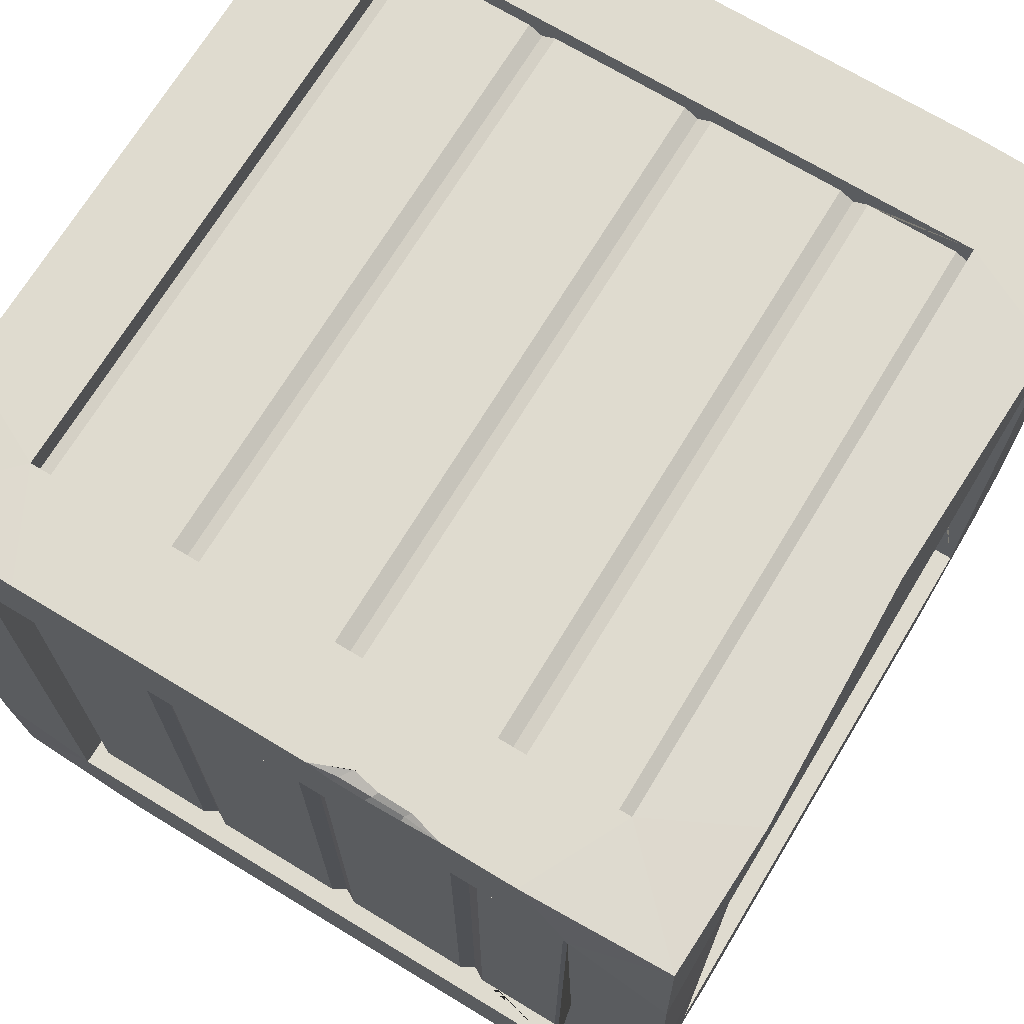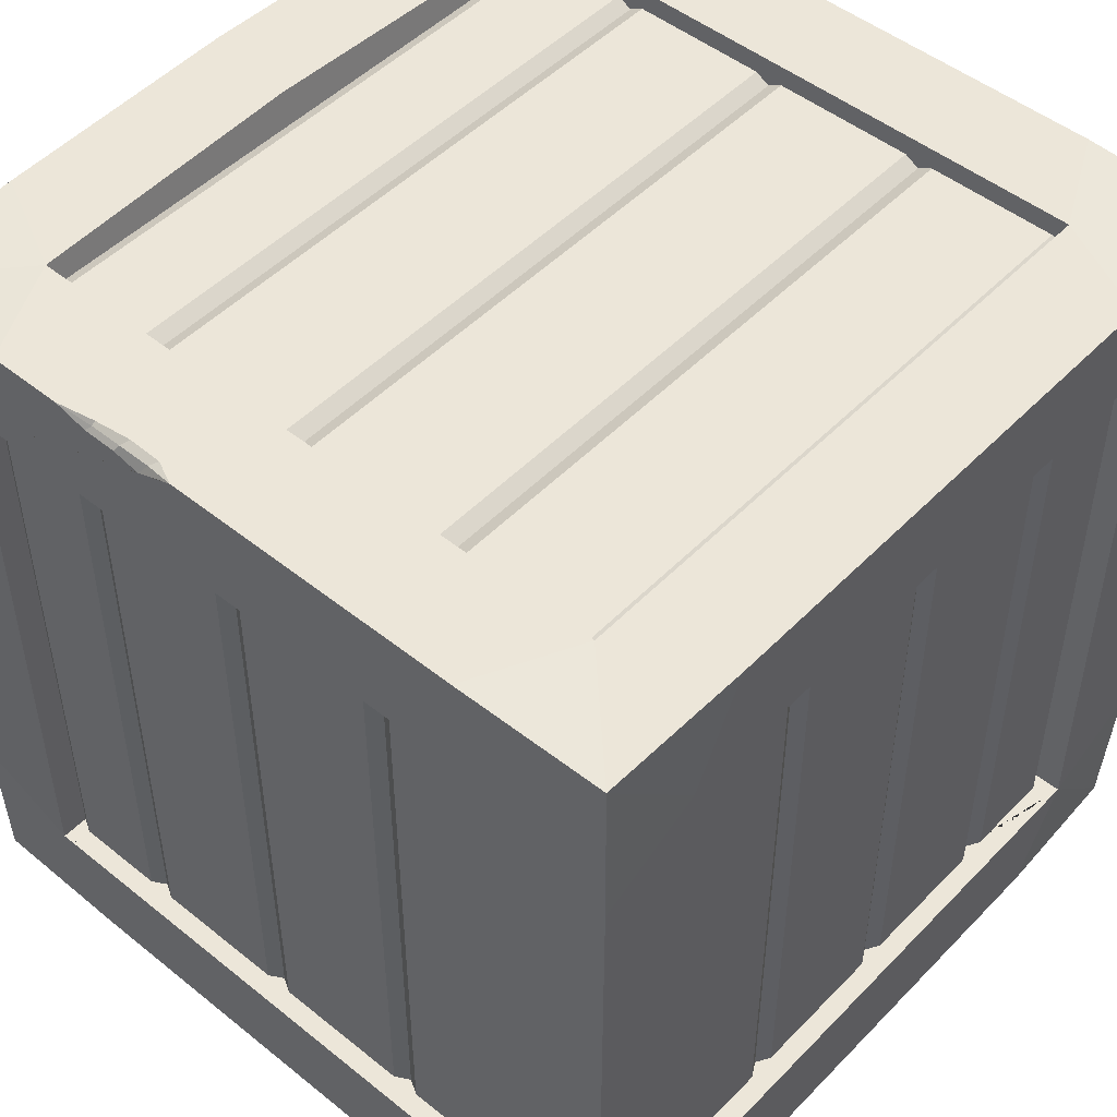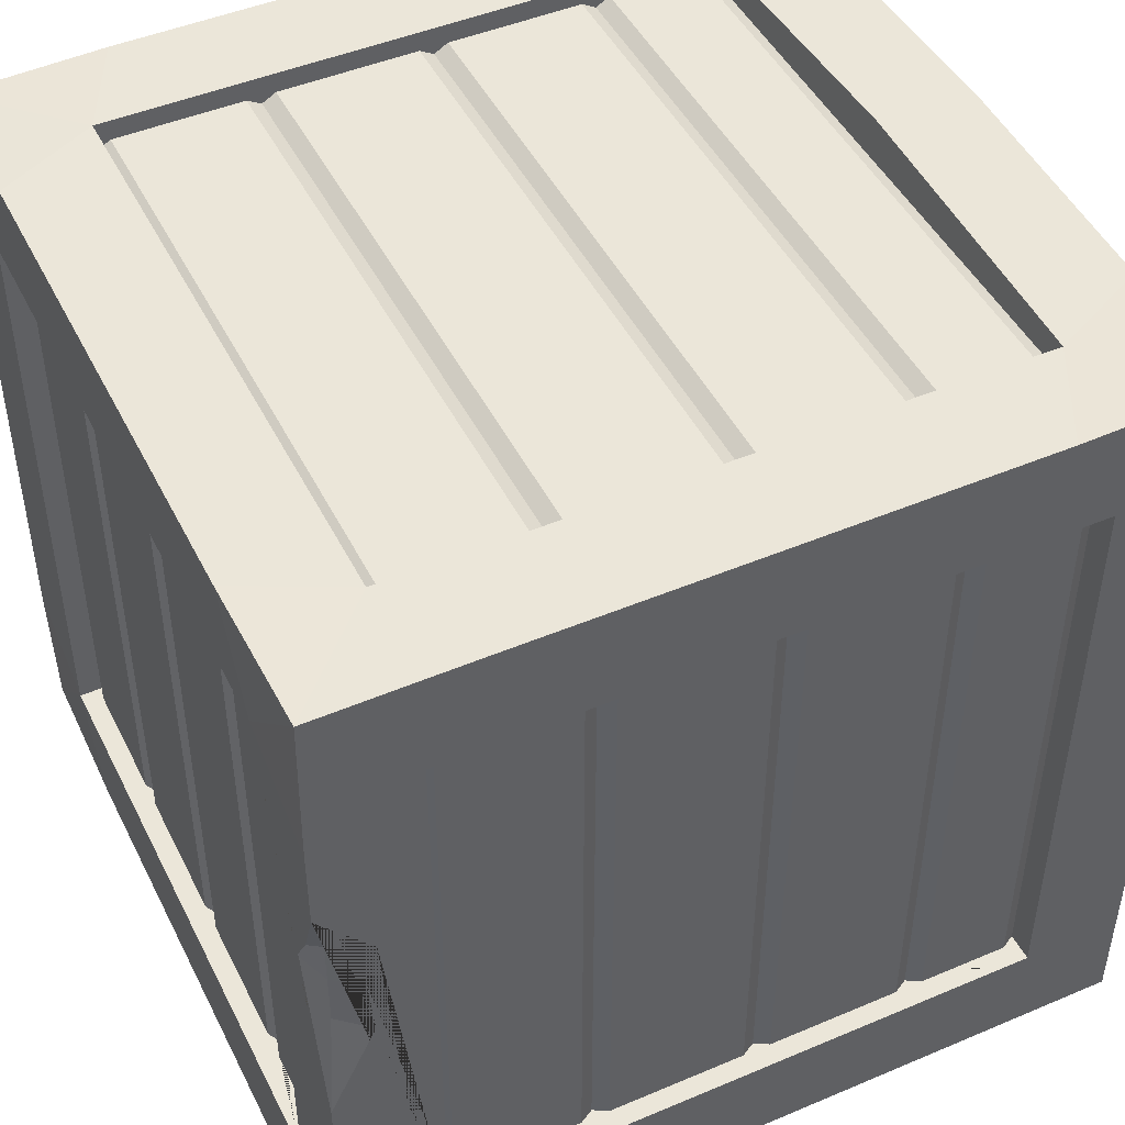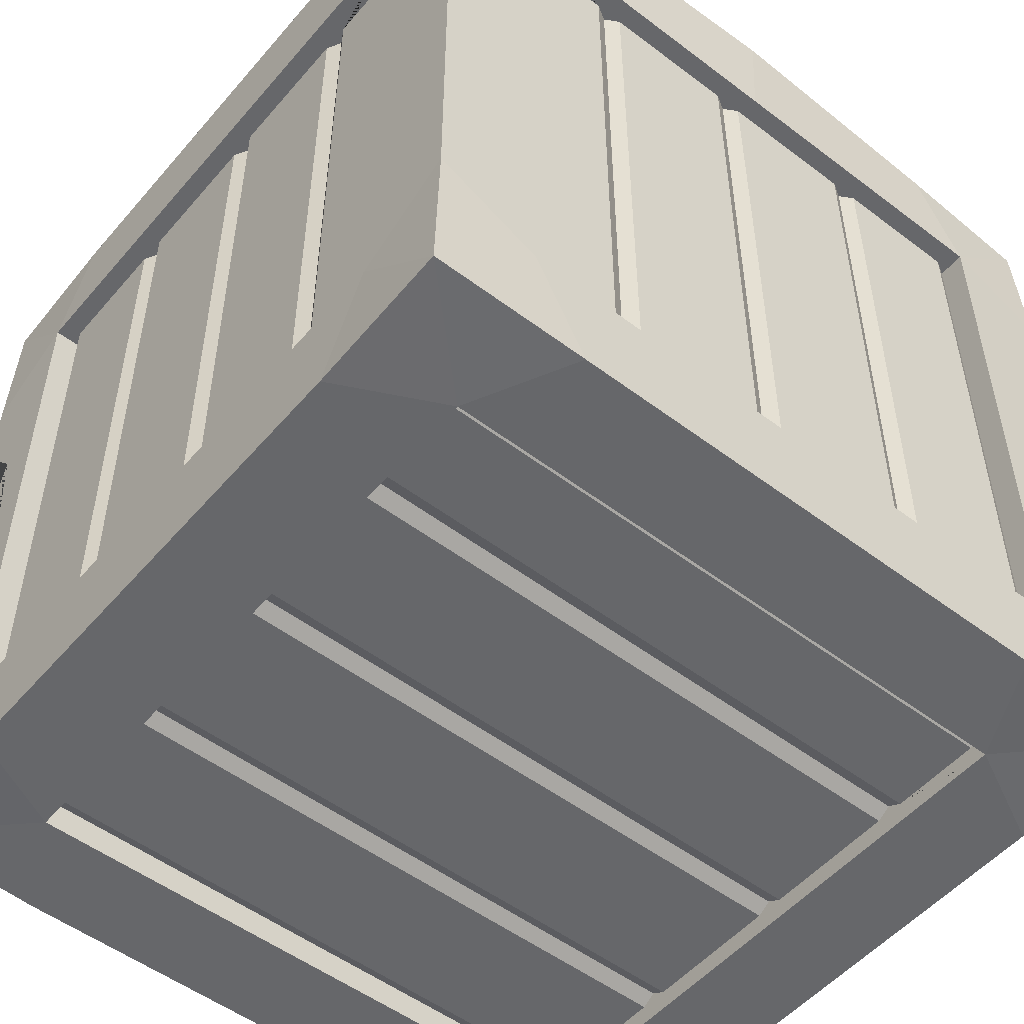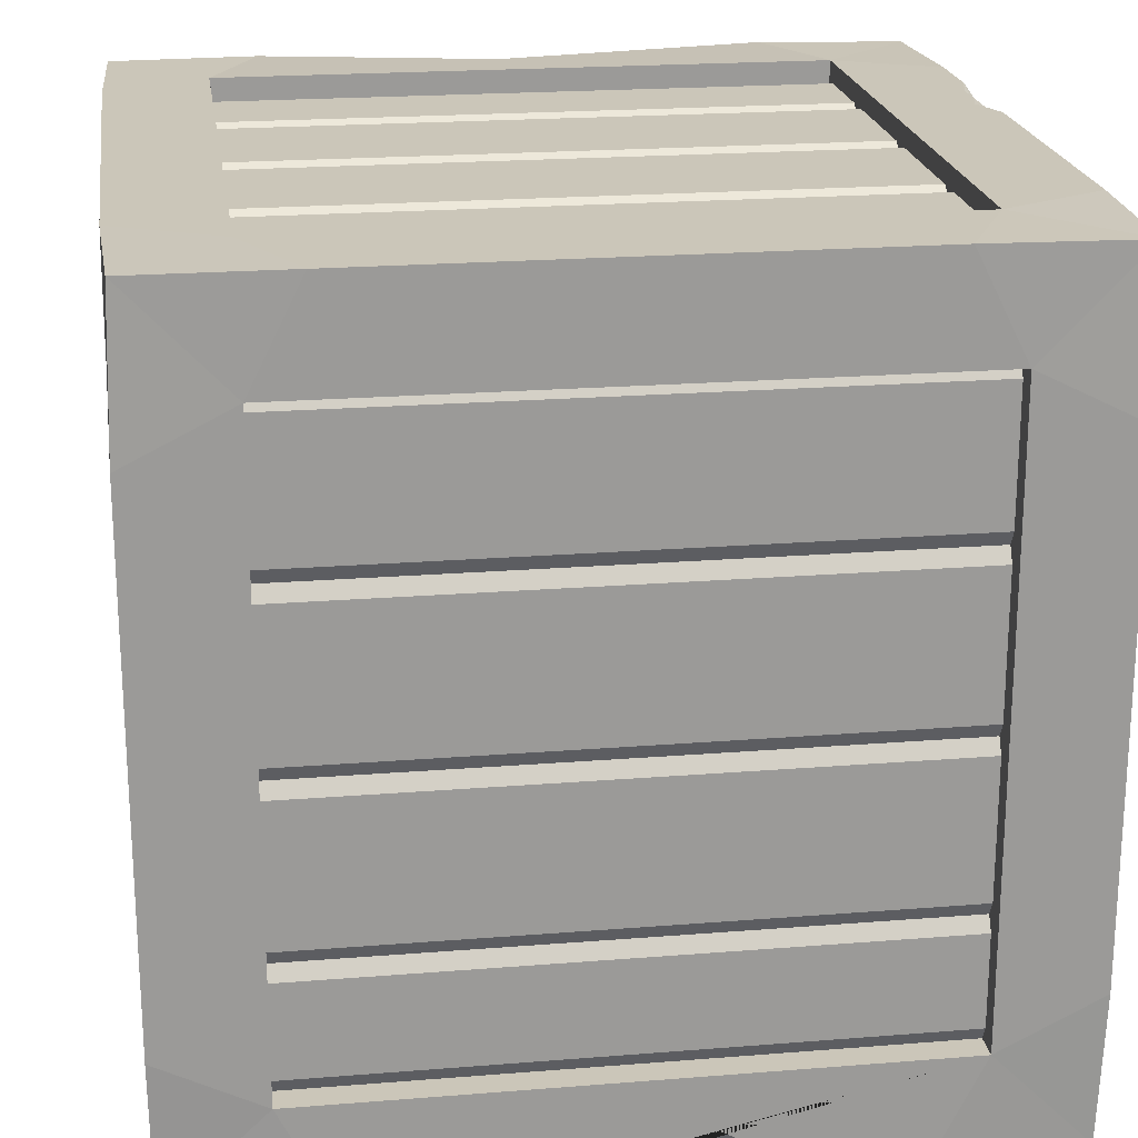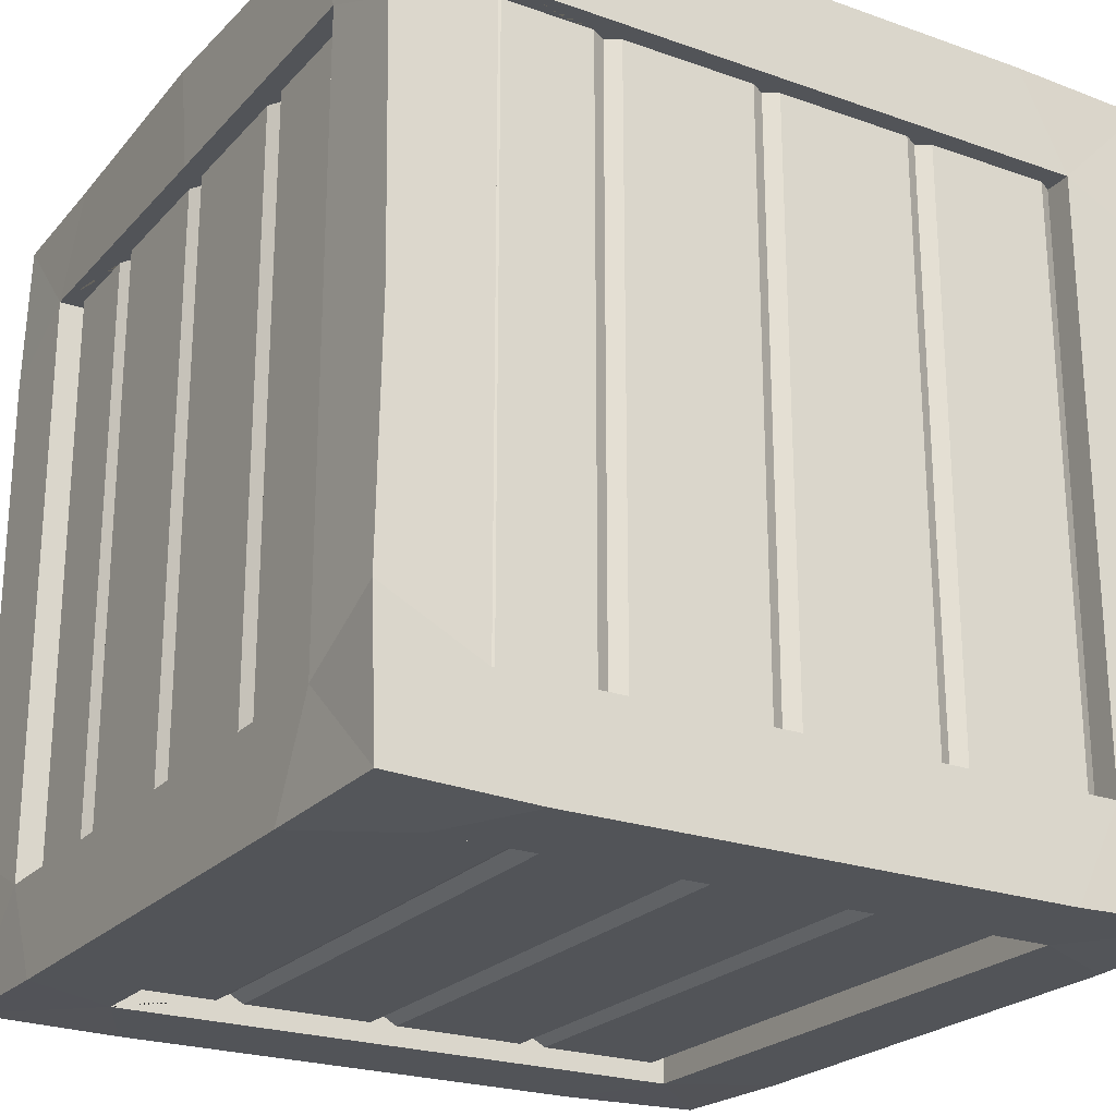
<metadata>
{"format":"obj","ext":"obj","renderer":"f3d","projection":"perspective","resolution":1024,"background":"white","views":[{"elev":70.3,"azim":-148.8,"up":"+Z"},{"elev":49.0,"azim":41.7,"up":"+Y"},{"elev":46.7,"azim":154.3,"up":"+Y"},{"elev":-52.1,"azim":-129.3,"up":"+Y"},{"elev":21.0,"azim":81.8,"up":"+Z"},{"elev":-23.3,"azim":-30.9,"up":"+Y"}]}
</metadata>
<code>
o wooden_crate_2
v -0.5334 1.073 0.5368
v 0.5351 1.077 0.5363
v -0.5352 1.082 -0.5371
v 0.5355 1.074 -0.536
v -0.405 1.08 -0.405
v -0.405 1.08 0.405
v 0.405 1.08 0.405
v 0.405 1.08 -0.405
v -0.405 1.042 -0.405
v -0.405 1.042 0.405
v 0.405 1.042 0.405
v 0.405 1.042 -0.405
v -0.2457 1.042 0.405
v -0.027 1.042 0.405
v 0.1971 1.042 0.405
v 0.1971 1.042 -0.405
v -0.027 1.042 -0.405
v -0.2457 1.042 -0.405
v 0.216 1.053 0.405
v 0.3861 1.053 0.405
v -0.2646 1.053 -0.405
v -0.3861 1.053 -0.405
v -0.3861 1.053 0.405
v -0.2646 1.053 0.405
v -0.2268 1.053 0.405
v -0.0459 1.053 0.405
v -0.0081 1.053 0.405
v 0.1782 1.053 0.405
v 0.3861 1.053 -0.405
v 0.216 1.053 -0.405
v 0.1782 1.053 -0.405
v -0.0081 1.053 -0.405
v -0.0459 1.053 -0.405
v -0.2268 1.053 -0.405
v 0.5327 0.002698 -0.5333
v -0.5325 0.006695 0.54
v 0.5367 0.006442 0.5393
v -0.405 0 0.405
v -0.405 -0 -0.405
v 0.405 -0 -0.405
v 0.405 0 0.405
v -0.405 0.0378 0.405
v -0.405 0.0378 -0.405
v 0.405 0.0378 -0.405
v 0.405 0.0378 0.405
v -0.2457 0.0378 -0.405
v -0.027 0.0378 -0.405
v 0.1971 0.0378 -0.405
v 0.1971 0.0378 0.405
v -0.027 0.0378 0.405
v -0.2457 0.0378 0.405
v 0.216 0.027 -0.405
v 0.3861 0.027 -0.405
v -0.2646 0.027 0.405
v -0.3861 0.027 0.405
v -0.3861 0.027 -0.405
v -0.2646 0.027 -0.405
v -0.2268 0.027 -0.405
v -0.0459 0.027 -0.405
v -0.0081 0.027 -0.405
v 0.1782 0.027 -0.405
v 0.3861 0.027 0.405
v 0.216 0.027 0.405
v 0.1782 0.027 0.405
v -0.0081 0.027 0.405
v -0.0459 0.027 0.405
v -0.2268 0.027 0.405
v -0.405 0.135 -0.54
v -0.405 0.945 -0.54
v 0.405 0.945 -0.54
v 0.405 0.135 -0.54
v -0.405 0.135 -0.5022
v -0.405 0.945 -0.5022
v 0.405 0.945 -0.5022
v 0.405 0.135 -0.5022
v -0.2457 0.945 -0.5022
v -0.027 0.945 -0.5022
v 0.1971 0.945 -0.5022
v 0.1971 0.135 -0.5022
v -0.027 0.135 -0.5022
v -0.2457 0.135 -0.5022
v 0.216 0.945 -0.513
v 0.3861 0.945 -0.513
v -0.2646 0.135 -0.513
v -0.3861 0.135 -0.513
v -0.3861 0.945 -0.513
v -0.2646 0.945 -0.513
v -0.2268 0.945 -0.513
v -0.0459 0.945 -0.513
v -0.0081 0.945 -0.513
v 0.1782 0.945 -0.513
v 0.3861 0.135 -0.513
v 0.216 0.135 -0.513
v 0.1782 0.135 -0.513
v -0.0081 0.135 -0.513
v -0.0459 0.135 -0.513
v -0.2268 0.135 -0.513
v -0.405 0.945 0.54
v -0.405 0.135 0.54
v 0.405 0.135 0.54
v 0.405 0.945 0.54
v -0.405 0.945 0.5022
v -0.405 0.135 0.5022
v 0.405 0.135 0.5022
v 0.405 0.945 0.5022
v -0.2457 0.135 0.5022
v -0.027 0.135 0.5022
v 0.1971 0.135 0.5022
v 0.1971 0.945 0.5022
v -0.027 0.945 0.5022
v -0.2457 0.945 0.5022
v 0.216 0.135 0.513
v 0.3861 0.135 0.513
v -0.2646 0.945 0.513
v -0.3861 0.945 0.513
v -0.3861 0.135 0.513
v -0.2646 0.135 0.513
v -0.2268 0.135 0.513
v -0.0459 0.135 0.513
v -0.0081 0.135 0.513
v 0.1782 0.135 0.513
v 0.3861 0.945 0.513
v 0.216 0.945 0.513
v 0.1782 0.945 0.513
v -0.0081 0.945 0.513
v -0.0459 0.945 0.513
v -0.2268 0.945 0.513
v 0.54 0.135 -0.405
v 0.54 0.945 -0.405
v 0.54 0.945 0.405
v 0.54 0.135 0.405
v 0.5022 0.135 -0.405
v 0.5022 0.945 -0.405
v 0.5022 0.945 0.405
v 0.5022 0.135 0.405
v 0.5022 0.945 -0.2457
v 0.5022 0.945 -0.027
v 0.5022 0.945 0.1971
v 0.5022 0.135 0.1971
v 0.5022 0.135 -0.027
v 0.5022 0.135 -0.2457
v 0.513 0.945 0.216
v 0.513 0.945 0.3861
v 0.513 0.135 -0.2646
v 0.513 0.135 -0.3861
v 0.513 0.945 -0.3861
v 0.513 0.945 -0.2646
v 0.513 0.945 -0.2268
v 0.513 0.945 -0.0459
v 0.513 0.945 -0.0081
v 0.513 0.945 0.1782
v 0.513 0.135 0.3861
v 0.513 0.135 0.216
v 0.513 0.135 0.1782
v 0.513 0.135 -0.0081
v 0.513 0.135 -0.0459
v 0.513 0.135 -0.2268
v -0.5372 0.004405 -0.5423
v -0.54 0.945 -0.405
v -0.54 0.135 -0.405
v -0.54 0.135 0.405
v -0.54 0.945 0.405
v -0.5022 0.945 -0.405
v -0.5022 0.135 -0.405
v -0.5022 0.135 0.405
v -0.5022 0.945 0.405
v -0.5022 0.135 -0.2457
v -0.5022 0.135 -0.027
v -0.5022 0.135 0.1971
v -0.5022 0.945 0.1971
v -0.5022 0.945 -0.027
v -0.5022 0.945 -0.2457
v -0.513 0.135 0.216
v -0.513 0.135 0.3861
v -0.513 0.945 -0.2646
v -0.513 0.945 -0.3861
v -0.513 0.135 -0.3861
v -0.513 0.135 -0.2646
v -0.513 0.135 -0.2268
v -0.513 0.135 -0.0459
v -0.513 0.135 -0.0081
v -0.513 0.135 0.1782
v -0.513 0.945 0.3861
v -0.513 0.945 0.216
v -0.513 0.945 0.1782
v -0.513 0.945 -0.0081
v -0.513 0.945 -0.0459
v -0.513 0.945 -0.2268
v -0.2385 1.08 0.54
v -0.06146 1.08 0.54
v -0.194 1.068 0.54
v -0.1498 1.067 0.54
v -0.1124 1.06 0.54
v -0.09279 1.08 0.5253
v -0.1377 1.08 0.5241
v -0.1865 1.08 0.5302
v -0.1873 1.075 0.5346
v -0.145 1.075 0.5346
v -0.101 1.075 0.5346
v -0.3375 1.08 0.54
v -0.54 1.08 0.3375
v -0.54 0.8775 0.54
v 0.3375 1.08 0.54
v 0.54 0.8775 0.54
v 0.54 1.08 0.3375
v -0.3375 0 0.54
v -0.54 0.2025 0.54
v -0.54 0 0.3375
v -0.5285 0.54 0.5285
v 0.54 0.2025 0.54
v 0.3375 0 0.54
v 0.54 0 0.3375
v 0.54 0.2025 -0.54
v 0.54 -0 -0.3375
v 0.3375 -0 -0.54
v -0.3375 0 -0.54
v -0.54 0.2025 -0.54
v -0.54 0 -0.3375
v -0.3375 1.08 -0.54
v -0.54 1.08 -0.3375
v -0.54 0.8775 -0.54
v 0.3375 1.08 -0.54
v 0.54 0.8775 -0.54
v 0.54 1.08 -0.3375
v 0.54 0.7698 -0.54
v 0.54 0.4145 -0.54
v 0.54 0.6955 -0.5115
v 0.54 0.6339 -0.4771
v 0.54 0.5657 -0.4917
v 0.4793 0.5412 -0.54
v 0.4859 0.6255 -0.54
v 0.4711 0.6866 -0.54
v 0.5238 0.6975 -0.5238
v 0.5238 0.6387 -0.5238
v 0.5238 0.5668 -0.5238
v -0.4192 1.08 0.02088
v -0.5492 1.08 0
v -0.54 0.945 0
f 7 8 12 11
f 5 3 220
f 6 1 200
f 7 2 205
f 8 4 222
f 20 11 12 29
f 5 236 6 10 9
f 5 9 22 21 18 34
f 7 11 20 19
f 24 13 18 21
f 26 14 17 33
f 28 15 16 31
f 14 27 32 17
f 27 28 31 32
f 13 25 34 18
f 25 26 33 34
f 10 23 22 9
f 23 24 21 22
f 15 19 30 16
f 19 20 29 30
f 32 33 17
f 30 31 16
f 8 5 33 32
f 8 32 31 30
f 12 8 30 29
f 33 5 34
f 26 27 14
f 6 26 25 13 24
f 6 7 27 26
f 10 6 24 23
f 27 7 19 15 28
f 40 41 45 44
f 38 36 208
f 39 158 216
f 40 35 214
f 41 37 211
f 53 44 45 62
f 38 39 43 42
f 38 42 55 54 51 67
f 40 44 53 52
f 57 46 51 54
f 59 47 50 66
f 61 48 49 64
f 47 60 65 50
f 60 61 64 65
f 46 58 67 51
f 58 59 66 67
f 43 56 55 42
f 56 57 54 55
f 48 52 63 49
f 52 53 62 63
f 65 66 50
f 63 64 49
f 41 38 66 65
f 41 65 64 63
f 45 41 63 62
f 66 38 67
f 59 60 47
f 39 59 58 46 57
f 39 40 60 59
f 43 39 57 56
f 60 40 52 48 61
f 70 71 75 74
f 68 158 217
f 69 3 219
f 70 4 223
f 71 35 215
f 83 74 75 92
f 68 69 73 72
f 68 72 85 84 81 97
f 70 74 83 82
f 87 76 81 84
f 89 77 80 96
f 91 78 79 94
f 77 90 95 80
f 90 91 94 95
f 76 88 97 81
f 88 89 96 97
f 73 86 85 72
f 86 87 84 85
f 78 82 93 79
f 82 83 92 93
f 95 96 80
f 93 94 79
f 71 68 96 95
f 71 95 94 93
f 75 71 93 92
f 96 68 97
f 89 90 77
f 69 89 88 76 87
f 69 70 90 89
f 73 69 87 86
f 90 70 82 78 91
f 100 101 105 104
f 98 1 202
f 99 36 206
f 100 37 210
f 101 2 203
f 113 104 105 122
f 98 99 103 102
f 98 102 115 114 111 127
f 100 104 113 112
f 117 106 111 114
f 119 107 110 126
f 121 108 109 124
f 107 120 125 110
f 120 121 124 125
f 106 118 127 111
f 118 119 126 127
f 103 116 115 102
f 116 117 114 115
f 108 112 123 109
f 112 113 122 123
f 125 126 110
f 123 124 109
f 101 98 126 125
f 101 125 124 123
f 105 101 123 122
f 126 98 127
f 119 120 107
f 99 119 118 106 117
f 99 100 120 119
f 103 99 117 116
f 120 100 112 108 121
f 130 131 135 134
f 128 35 213
f 129 4 224
f 130 2 204
f 131 37 212
f 143 134 135 152
f 128 129 133 132
f 128 132 145 144 141 157
f 130 134 143 142
f 147 136 141 144
f 149 137 140 156
f 151 138 139 154
f 137 150 155 140
f 150 151 154 155
f 136 148 157 141
f 148 149 156 157
f 133 146 145 132
f 146 147 144 145
f 138 142 153 139
f 142 143 152 153
f 155 156 140
f 153 154 139
f 131 128 156 155
f 131 155 154 153
f 135 131 153 152
f 156 128 157
f 149 150 137
f 129 149 148 136 147
f 129 130 150 149
f 133 129 147 146
f 150 130 142 138 151
f 161 162 166 165
f 159 3 221
f 160 158 218
f 161 36 207
f 162 1 201
f 174 165 166 183
f 159 160 164 163
f 159 163 176 175 172 188
f 161 165 174 173
f 178 167 172 175
f 180 168 171 187
f 182 169 170 185
f 168 181 186 171
f 181 182 185 186
f 167 179 188 172
f 179 180 187 188
f 164 177 176 163
f 177 178 175 176
f 169 173 184 170
f 173 174 183 184
f 186 187 171
f 184 185 170
f 238 159 187
f 162 186 185 184
f 166 162 184 183
f 187 159 188
f 180 181 168
f 160 180 179 167 178
f 160 161 181 180
f 164 160 178 177
f 181 161 173 169 182
f 189 191 197
f 190 194 199
f 197 191 192 198
f 197 196 189
f 198 192 193 199
f 198 195 196 197
f 199 193 190
f 199 194 195 198
f 1 98 200
f 7 6 200 189 196 195 194 190 203
f 238 162 201 237
f 1 6 201
f 1 162 202
f 99 98 202 209 207
f 98 101 203 190 193 192 191 189 200
f 2 7 203
f 131 130 204 210
f 2 101 204
f 2 130 205
f 8 7 205 224
f 100 99 206 211
f 36 38 206
f 162 161 207 209 202
f 36 99 207
f 36 161 208
f 39 38 208 218
f 37 131 210
f 101 100 210 204
f 37 100 211
f 38 41 211 206
f 128 131 212 214
f 37 41 212
f 129 128 213 226 229 228 227 225 223
f 35 71 213
f 35 128 214
f 41 40 214 212
f 68 71 215 216
f 35 40 215
f 158 68 216
f 40 39 216 215
f 158 160 217
f 69 68 217 221
f 161 160 218 208
f 158 39 218
f 70 69 219 222
f 3 5 219
f 3 159 220
f 236 5 220 237
f 160 159 221 217
f 3 69 221
f 4 70 222
f 5 8 222 219
f 4 129 223
f 71 70 223 225 232 231 230 226 213
f 130 129 224 205
f 4 8 224
f 225 227 233
f 226 230 235
f 233 232 225
f 233 227 228 234
f 234 231 232 233
f 234 228 229 235
f 235 230 231 234
f 235 229 226
f 6 236 237 201
f 159 238 237 220
f 162 238 186
f 186 238 187

</code>
